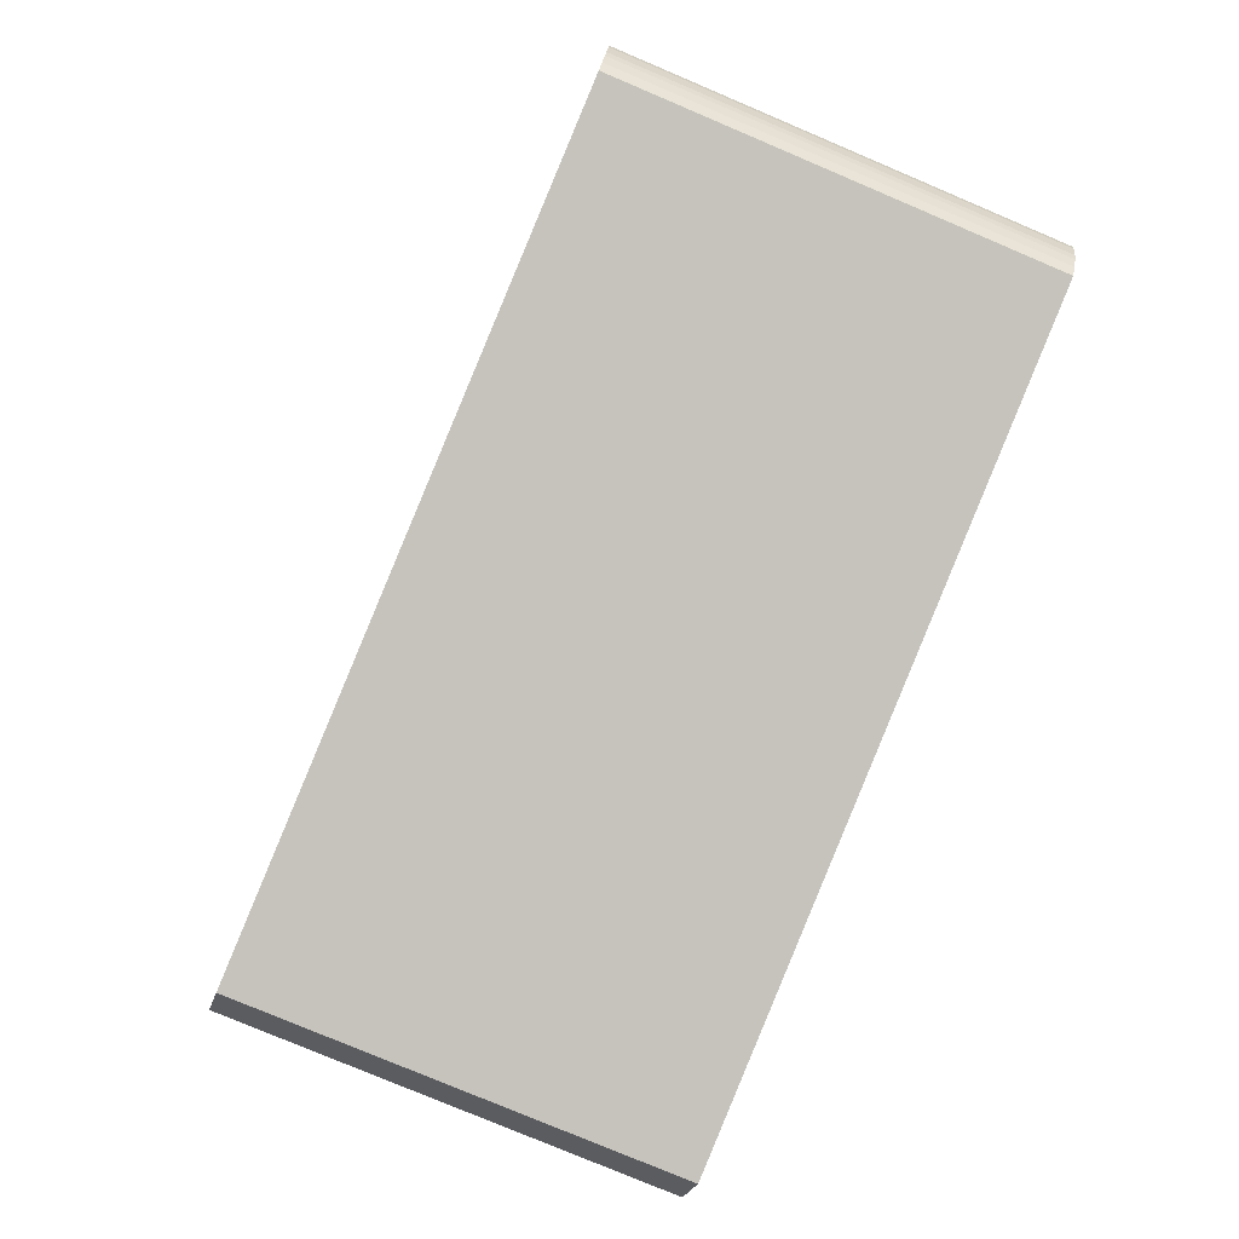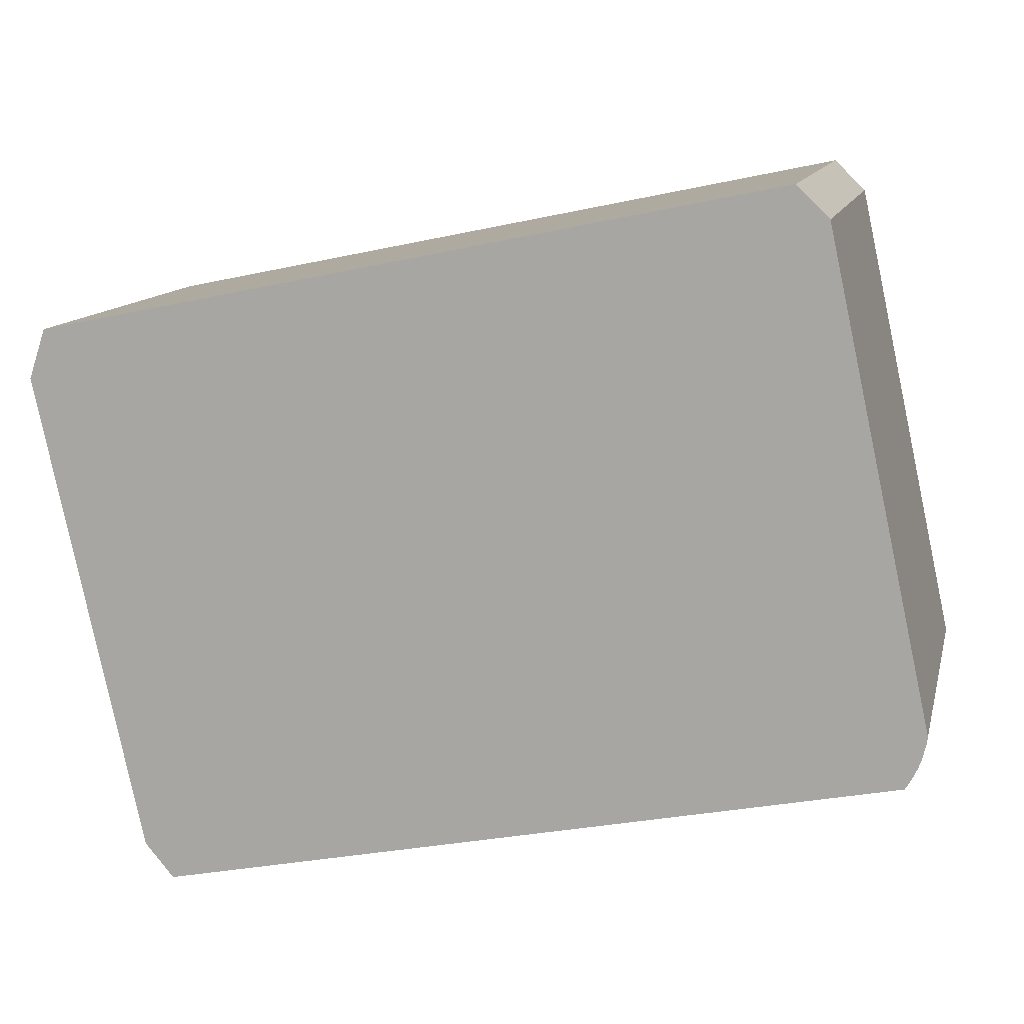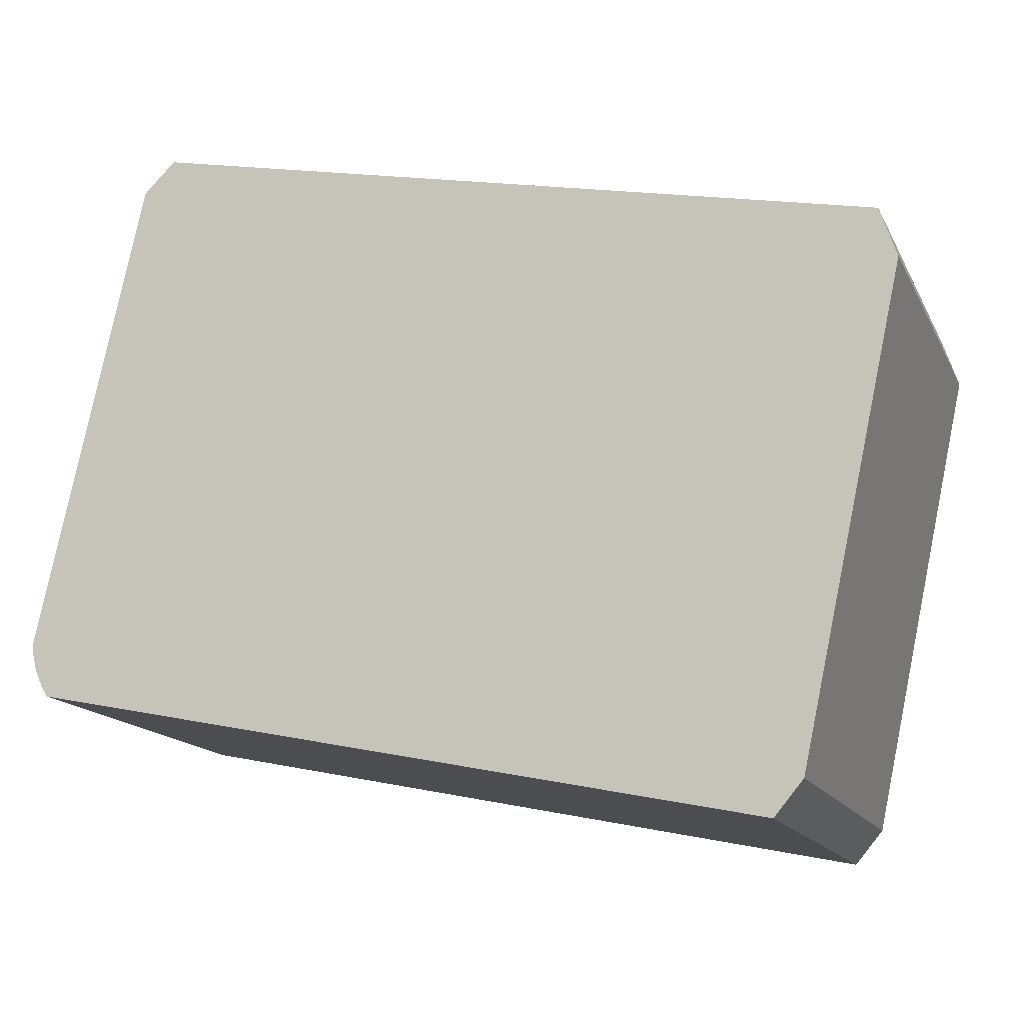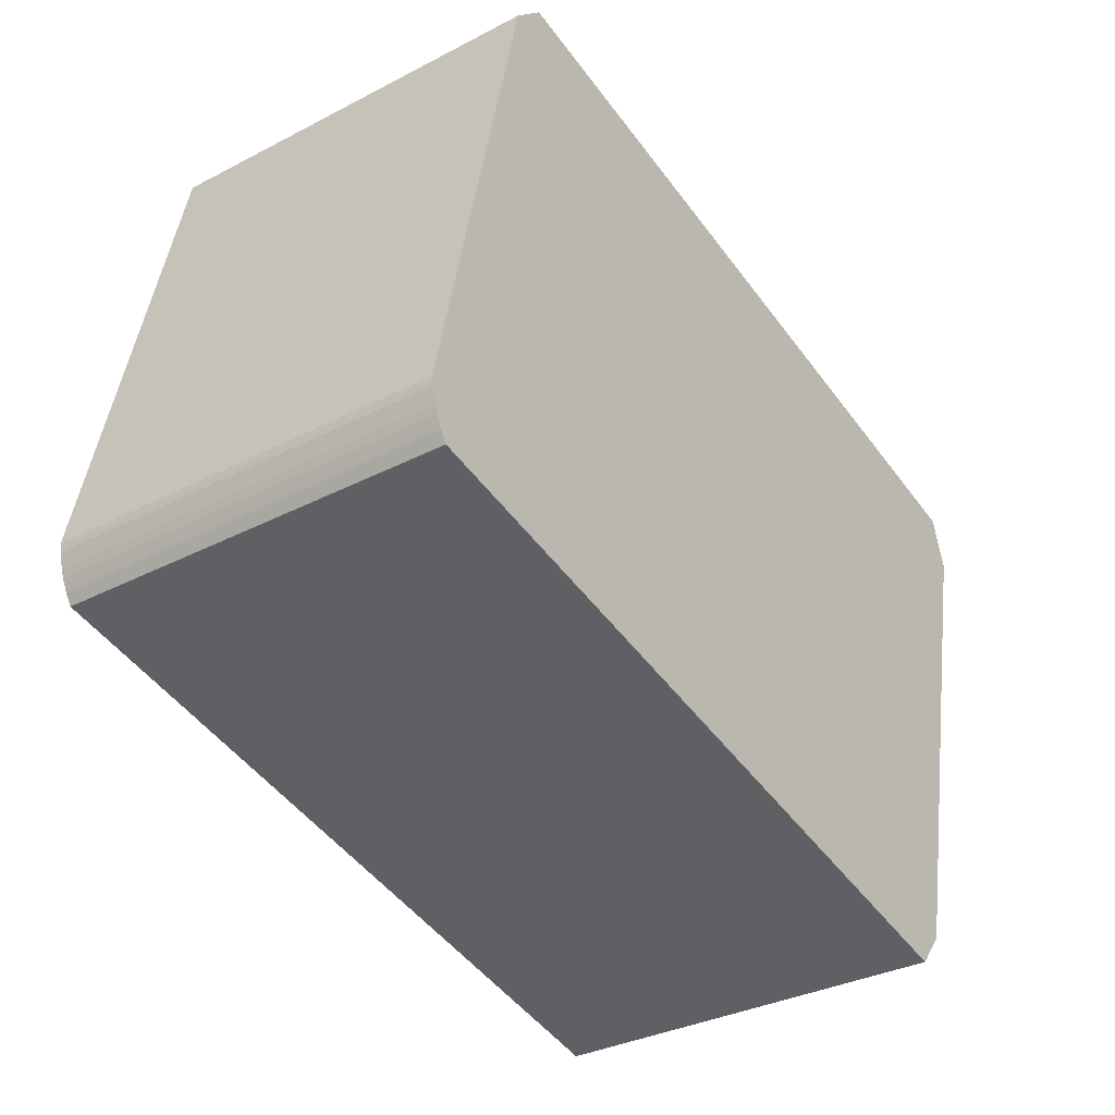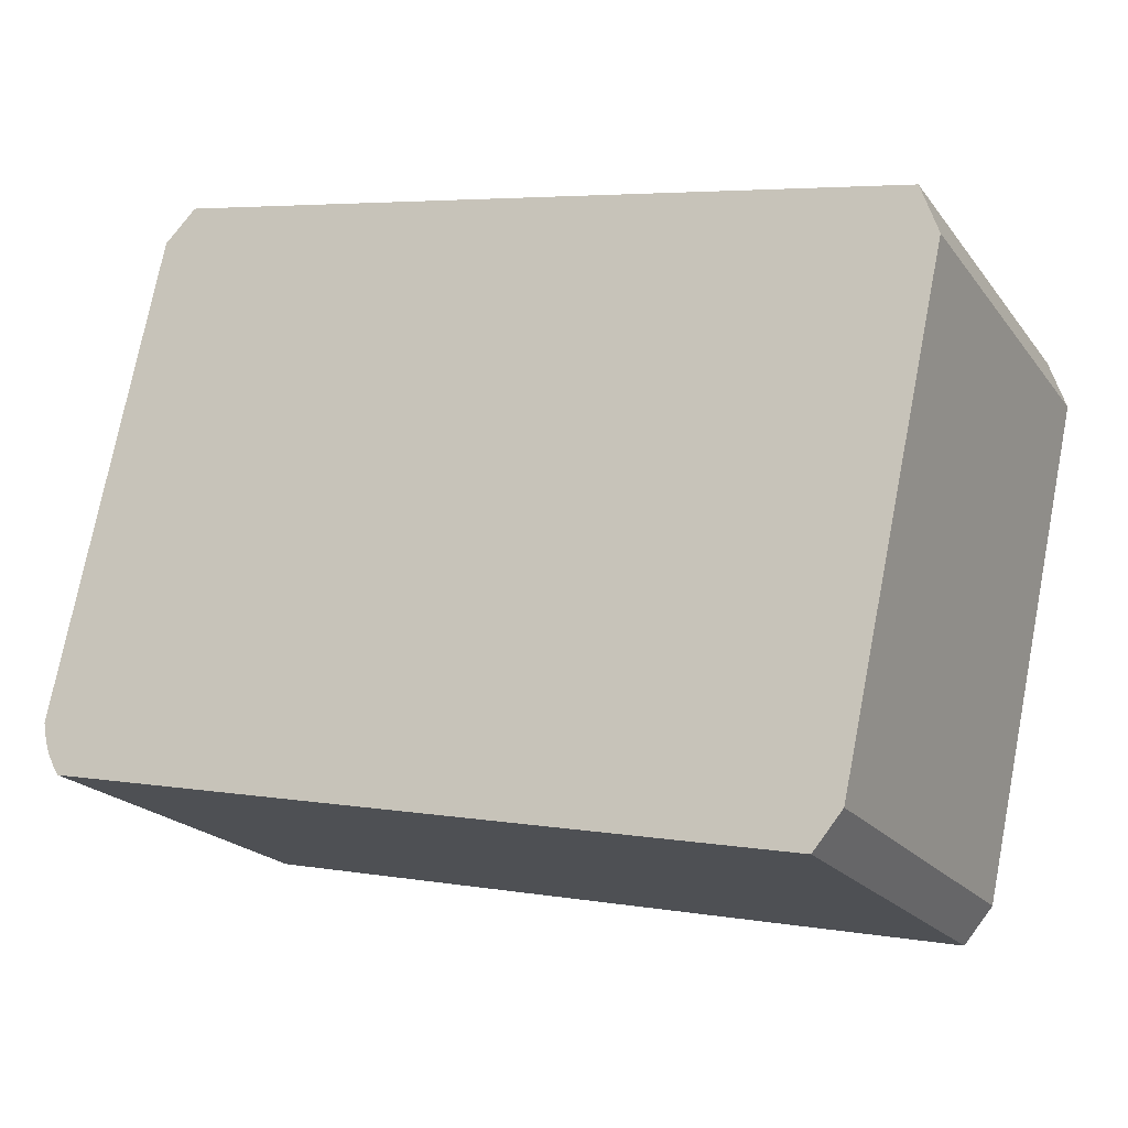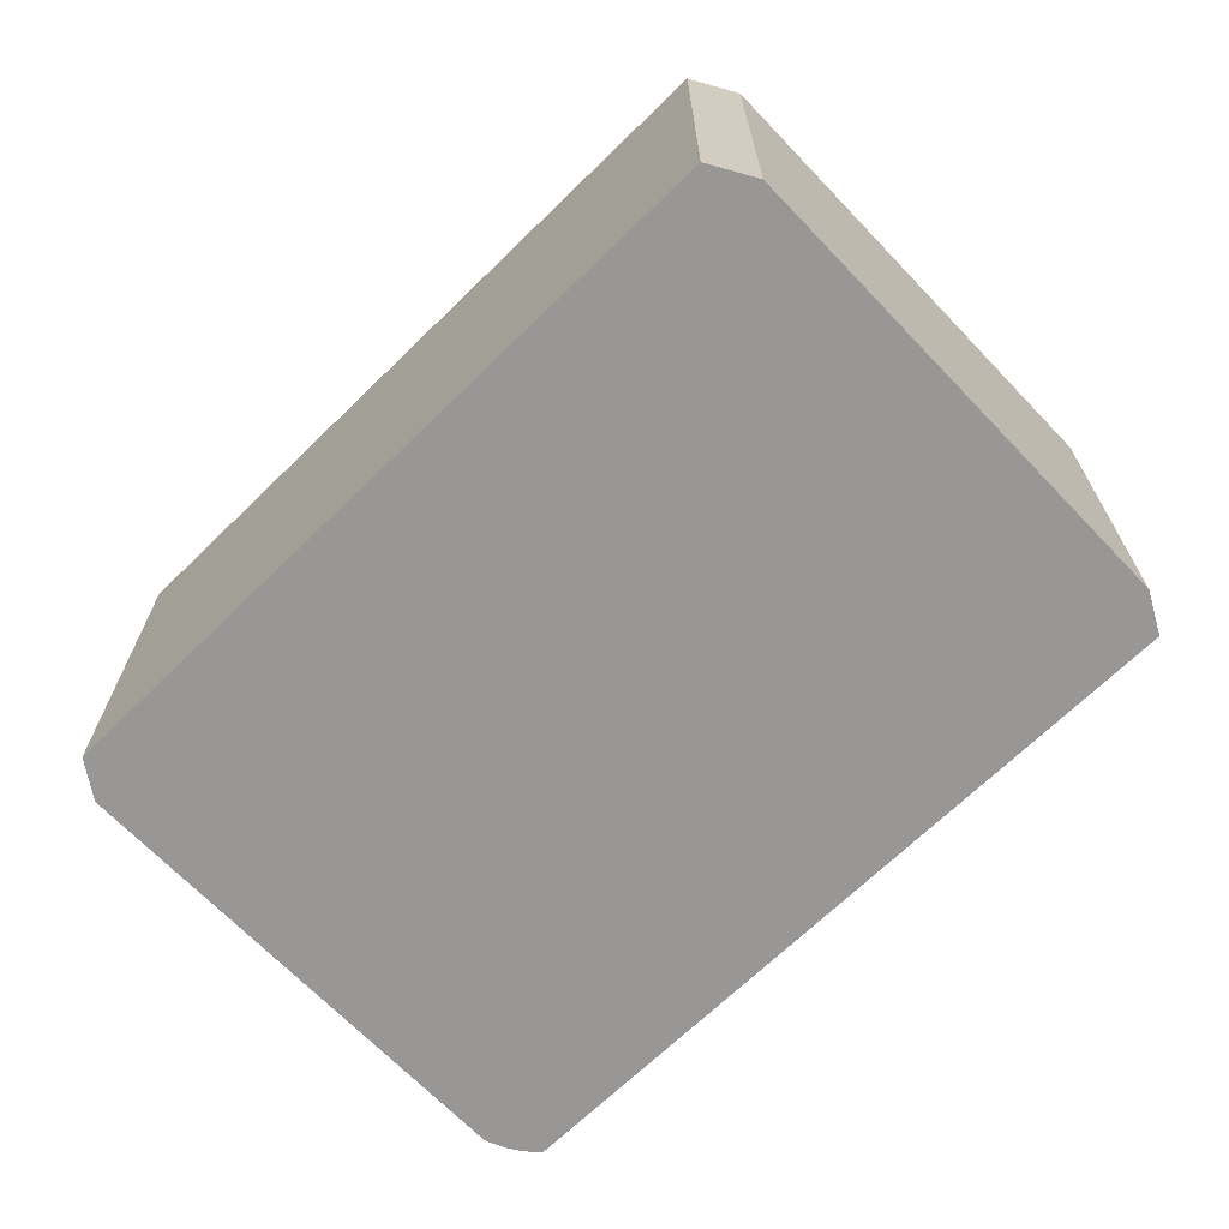
<metadata>
{"format":"obj","ext":"obj","renderer":"f3d","projection":"perspective","resolution":1024,"background":"white","views":[{"elev":-77.7,"azim":-113.0,"up":"+Z"},{"elev":12.1,"azim":-166.8,"up":"+Z"},{"elev":-15.2,"azim":19.0,"up":"+Z"},{"elev":-33.7,"azim":-54.7,"up":"+Z"},{"elev":-20.3,"azim":26.1,"up":"+Z"},{"elev":-68.2,"azim":56.1,"up":"+Y"}]}
</metadata>
<code>
v  0.367 7.384 -0.988
v  14.68 7.384 -3.211
v  14.14 7.384 -3.851
v  16.63 7.384 5.732
v  0.246 7.384 -0.792
v  0.147 7.384 -0.584
v  0.095 7.384 -0.442
v  0.021 7.384 -0.15
v  0 7.384 4.521e-16
v  1.957 7.384 8.943
v  16.32 7.384 6.663
v  2.553 7.384 9.526
v  14.68 1.966e-16 -3.211
v  14.14 2.358e-16 -3.851
v  0.367 6.05e-17 -0.988
v  0.246 4.85e-17 -0.792
v  0.147 3.576e-17 -0.584
v  0.095 2.706e-17 -0.442
v  0.021 9.185e-18 -0.15
v  0 0 0
v  1.957 -5.476e-16 8.943
v  2.553 -5.833e-16 9.526
v  16.32 -4.08e-16 6.663
v  16.63 -3.51e-16 5.732
g defaultobject
f 1 2 3
f 2 1 4
f 4 1 5
f 4 5 6
f 4 6 7
f 4 7 8
f 4 8 9
f 4 9 10
f 4 10 11
f 11 10 12
f 13 3 2
f 3 13 14
f 14 1 3
f 1 14 15
f 15 5 1
f 5 15 16
f 16 6 5
f 6 16 17
f 17 7 6
f 7 17 18
f 18 8 7
f 8 18 19
f 19 9 8
f 9 19 20
f 20 10 9
f 10 20 21
f 21 12 10
f 12 21 22
f 22 11 12
f 11 22 23
f 24 2 4
f 2 24 13
f 23 4 11
f 4 23 24
f 15 17 16
f 17 15 18
f 18 15 19
f 19 15 14
f 19 14 20
f 20 14 21
f 21 14 22
f 22 14 23
f 23 14 13
f 23 13 24

</code>
